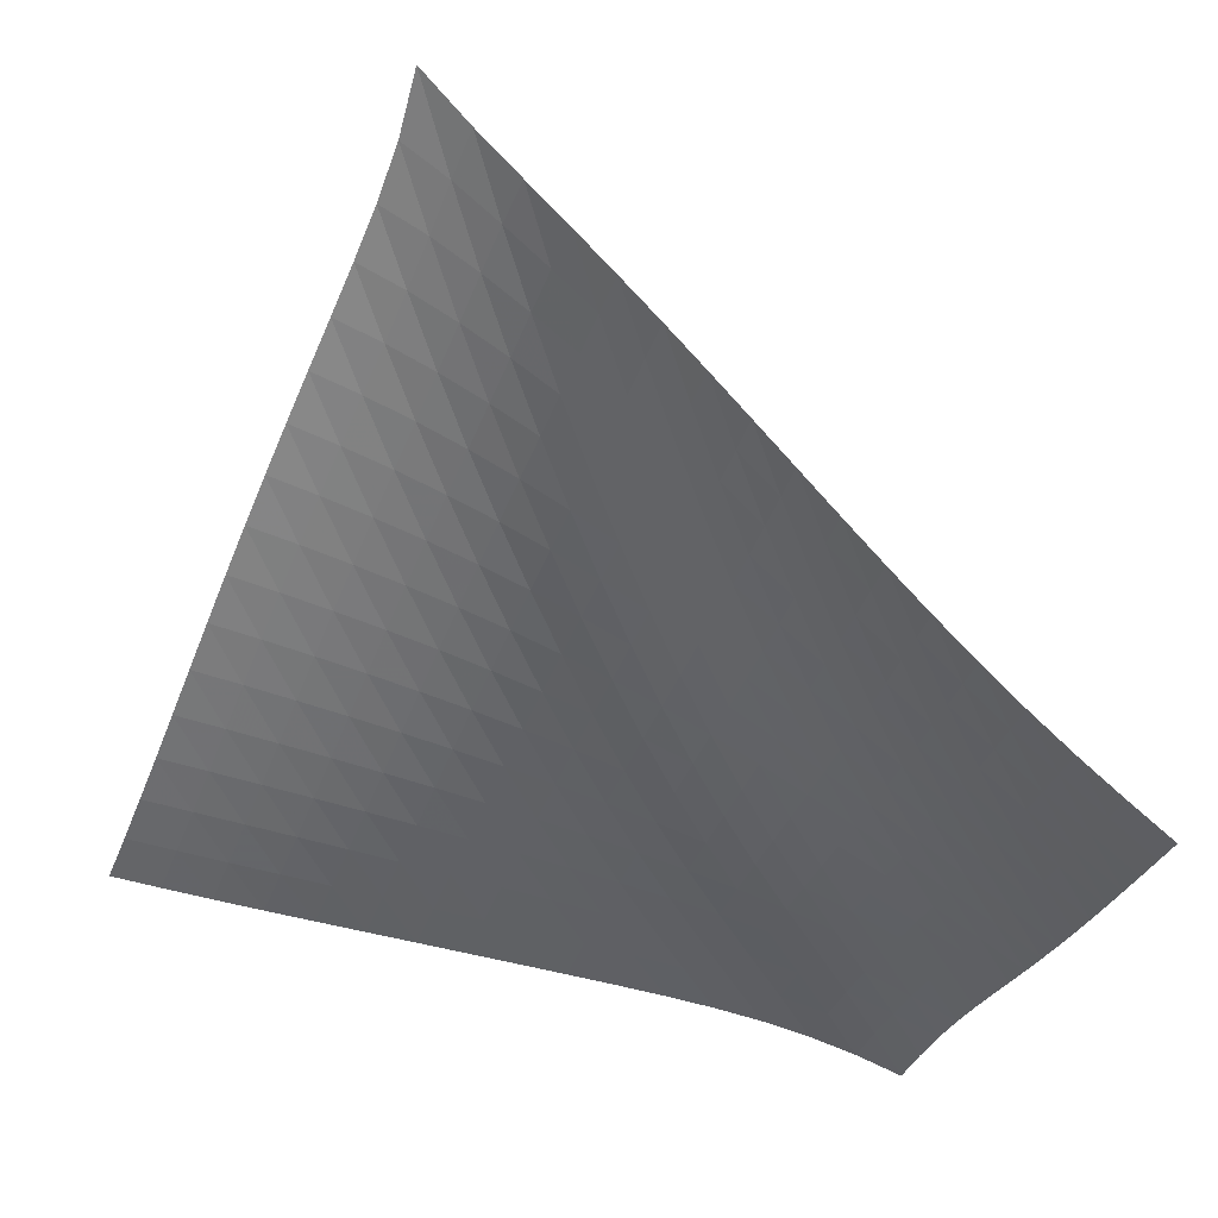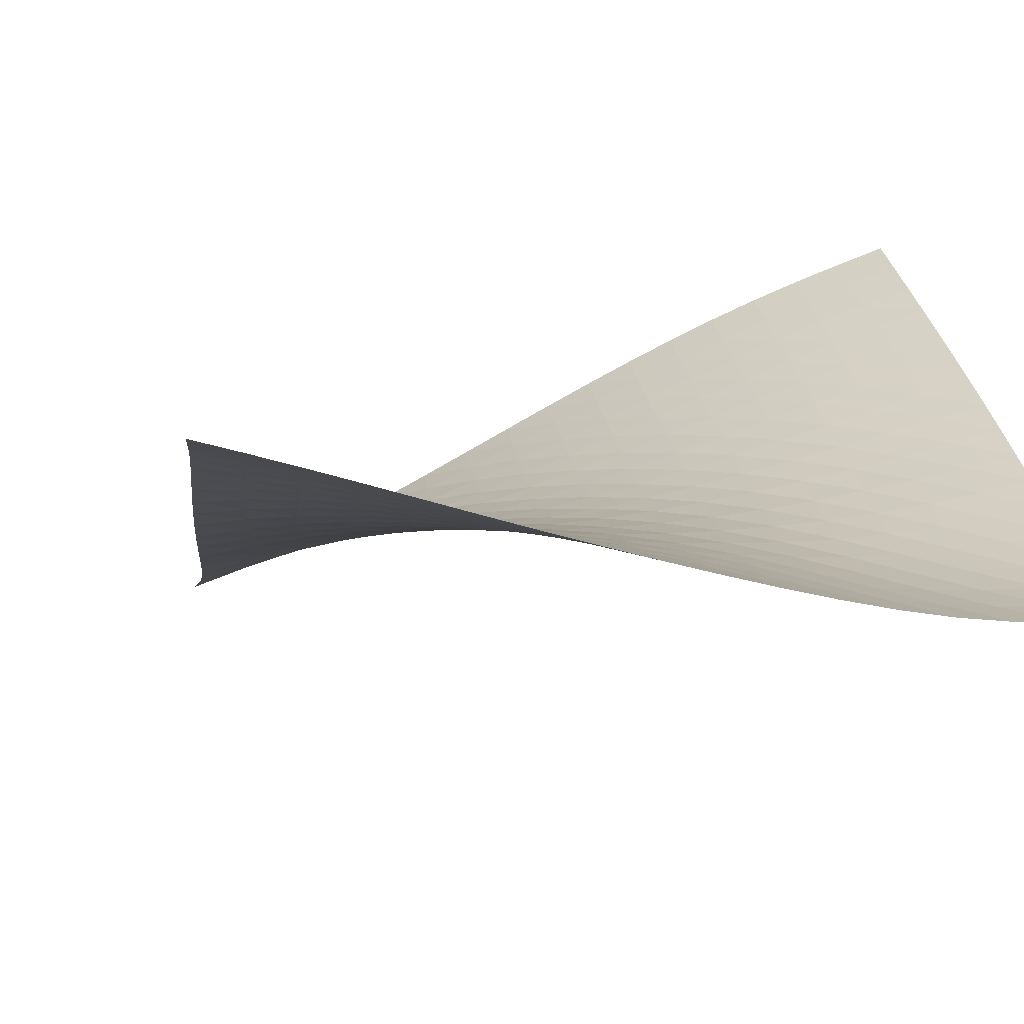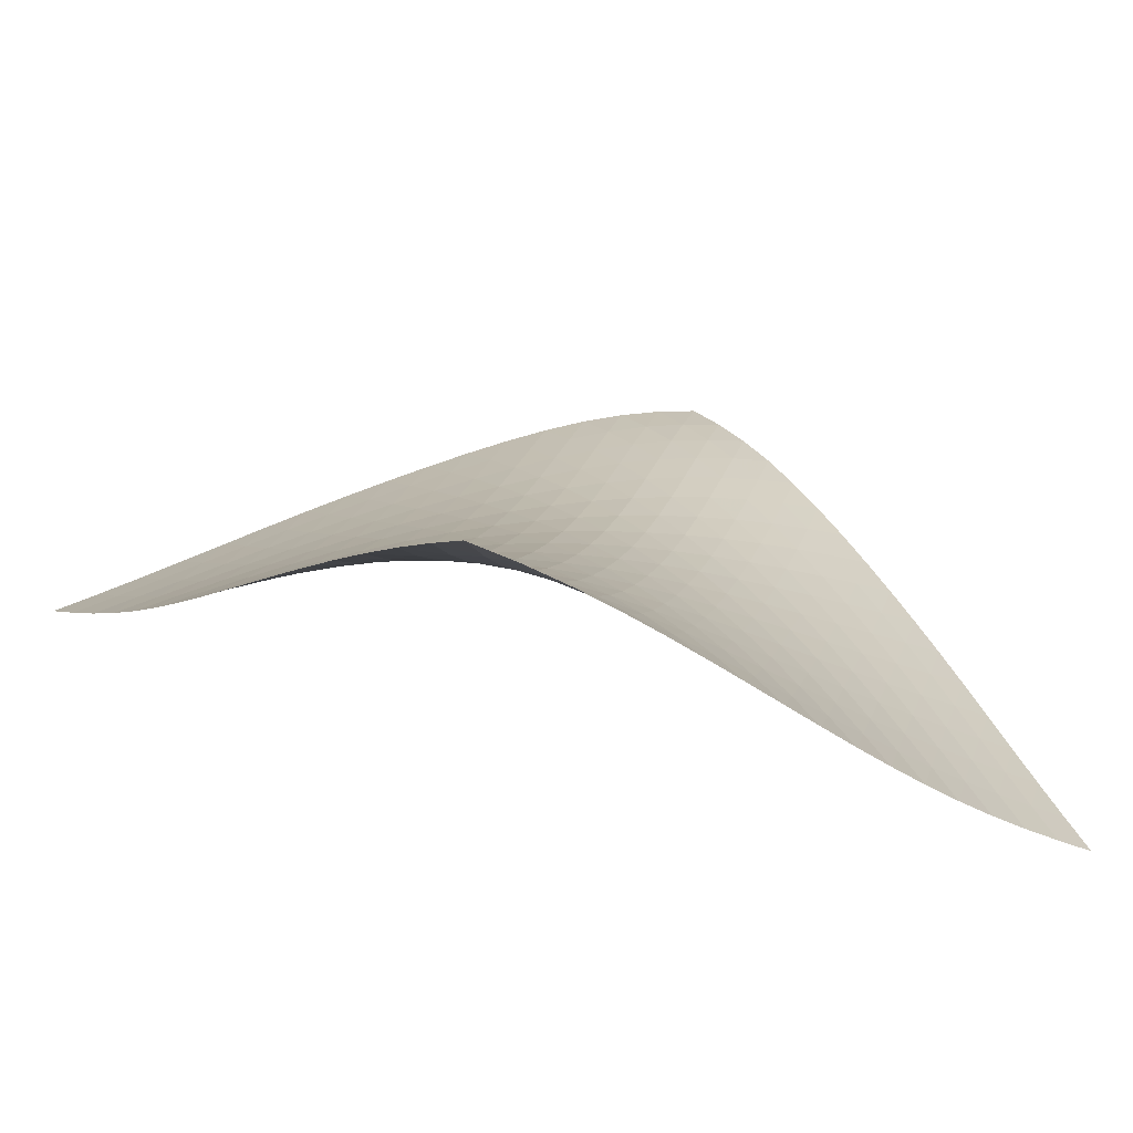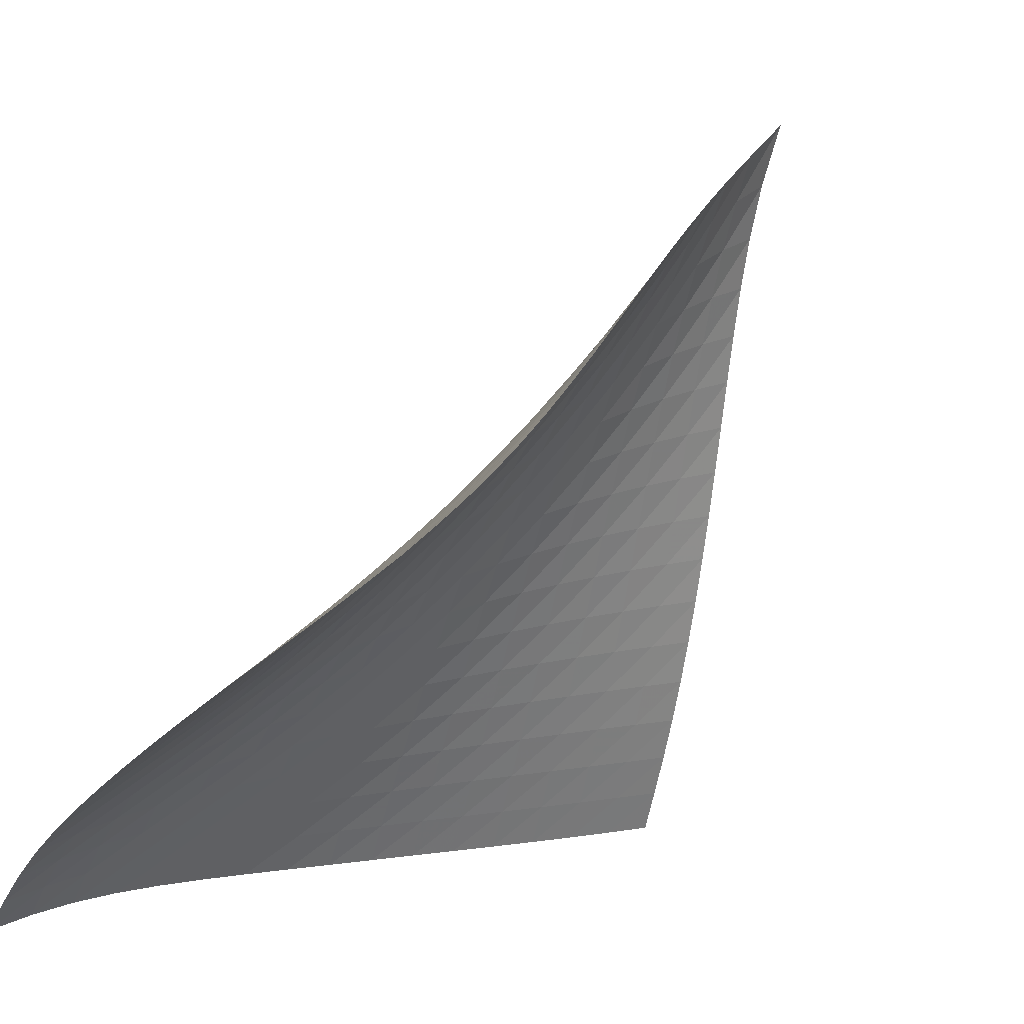
<metadata>
{"format":"obj","ext":"obj","renderer":"f3d","projection":"perspective","resolution":1024,"background":"white","views":[{"elev":-7.4,"azim":-13.0,"up":"+Y"},{"elev":-50.3,"azim":-25.2,"up":"+Z"},{"elev":53.2,"azim":-29.5,"up":"+Y"},{"elev":-19.2,"azim":-121.5,"up":"+Y"}]}
</metadata>
<code>
v -6.488 -0.03267 6.488
v 2.512 -10.2 9.614
v -9.614 -10.2 -2.512
v 3.142 -13.27 -3.142
v -9.44 -9.663 -1.927
v -9.265 -9.11 -1.35
v -9.088 -8.538 -0.7841
v -8.907 -7.947 -0.2328
v -8.721 -7.339 0.3057
v -8.528 -6.716 0.8338
v -8.329 -6.084 1.355
v -8.122 -5.445 1.872
v -7.907 -4.801 2.389
v -7.686 -4.156 2.909
v -7.459 -3.511 3.437
v -7.229 -2.865 3.976
v -7.003 -2.215 4.534
v -6.788 -1.552 5.122
v -6.602 -0.848 5.76
v -5.76 -0.848 6.602
v -5.122 -1.552 6.788
v -4.534 -2.215 7.003
v -3.976 -2.865 7.229
v -3.437 -3.511 7.459
v -2.909 -4.156 7.686
v -2.389 -4.801 7.907
v -1.872 -5.445 8.122
v -1.355 -6.084 8.329
v -0.8338 -6.716 8.528
v -0.3057 -7.339 8.721
v 0.2328 -7.947 8.907
v 0.7841 -8.538 9.088
v 1.35 -9.11 9.265
v 1.927 -9.663 9.44
v 2.592 -10.37 8.822
v 2.677 -10.54 8.027
v 2.768 -10.7 7.228
v 2.86 -10.86 6.425
v 2.951 -11.01 5.618
v 3.035 -11.17 4.807
v 3.111 -11.33 3.994
v 3.177 -11.49 3.178
v 3.232 -11.65 2.362
v 3.275 -11.82 1.546
v 3.303 -11.99 0.7344
v 3.315 -12.18 -0.07141
v 3.306 -12.39 -0.8667
v 3.274 -12.64 -1.646
v 3.218 -12.93 -2.405
v 2.405 -12.93 -3.218
v 1.646 -12.64 -3.274
v 0.8667 -12.39 -3.306
v 0.07141 -12.18 -3.315
v -0.7344 -11.99 -3.303
v -1.546 -11.82 -3.275
v -2.362 -11.65 -3.232
v -3.178 -11.49 -3.177
v -3.994 -11.33 -3.111
v -4.807 -11.17 -3.035
v -5.618 -11.01 -2.951
v -6.425 -10.86 -2.86
v -7.228 -10.7 -2.768
v -8.027 -10.54 -2.677
v -8.822 -10.37 -2.592
v -5.922 -1.388 5.922
v -6.095 -1.992 5.269
v -6.29 -2.602 4.65
v -6.498 -3.214 4.059
v -6.713 -3.829 3.489
v -6.928 -4.448 2.935
v -7.141 -5.069 2.392
v -7.348 -5.691 1.856
v -7.55 -6.311 1.323
v -7.745 -6.927 0.788
v -7.935 -7.535 0.2488
v -8.118 -8.133 -0.2984
v -8.298 -8.716 -0.8561
v -8.474 -9.283 -1.426
v -8.648 -9.834 -2.006
v -5.269 -1.992 6.095
v -5.423 -2.497 5.423
v -5.595 -3.039 4.777
v -5.782 -3.601 4.155
v -5.978 -4.176 3.555
v -6.179 -4.762 2.974
v -6.381 -5.355 2.408
v -6.58 -5.952 1.851
v -6.775 -6.551 1.299
v -6.965 -7.148 0.7487
v -7.15 -7.74 0.1962
v -7.331 -8.324 -0.362
v -7.507 -8.897 -0.9285
v -7.681 -9.456 -1.505
v -7.854 -10 -2.089
v -4.65 -2.602 6.29
v -4.777 -3.039 5.595
v -4.92 -3.516 4.92
v -5.081 -4.023 4.268
v -5.256 -4.552 3.638
v -5.44 -5.099 3.028
v -5.628 -5.659 2.436
v -5.817 -6.228 1.856
v -6.004 -6.802 1.284
v -6.187 -7.378 0.7161
v -6.367 -7.952 0.1482
v -6.543 -8.52 -0.423
v -6.716 -9.08 -1
v -6.887 -9.629 -1.585
v -7.057 -10.17 -2.176
v -4.059 -3.214 6.498
v -4.155 -3.601 5.782
v -4.268 -4.023 5.081
v -4.4 -4.477 4.4
v -4.55 -4.958 3.74
v -4.713 -5.462 3.101
v -4.885 -5.984 2.48
v -5.06 -6.521 1.875
v -5.237 -7.067 1.281
v -5.413 -7.619 0.6929
v -5.585 -8.171 0.1077
v -5.756 -8.721 -0.4785
v -5.924 -9.266 -1.069
v -6.09 -9.802 -1.663
v -6.257 -10.33 -2.262
v -3.489 -3.829 6.713
v -3.555 -4.176 5.978
v -3.638 -4.552 5.256
v -3.74 -4.958 4.55
v -3.862 -5.391 3.862
v -4.001 -5.851 3.194
v -4.152 -6.333 2.544
v -4.312 -6.833 1.912
v -4.476 -7.348 1.293
v -4.641 -7.871 0.6829
v -4.806 -8.4 0.07809
v -4.969 -8.929 -0.5251
v -5.131 -9.456 -1.129
v -5.293 -9.978 -1.736
v -5.454 -10.5 -2.345
v -2.935 -4.448 6.928
v -2.974 -4.762 6.179
v -3.028 -5.099 5.44
v -3.101 -5.462 4.713
v -3.194 -5.851 4.001
v -3.306 -6.266 3.306
v -3.434 -6.706 2.629
v -3.575 -7.168 1.969
v -3.723 -7.647 1.323
v -3.875 -8.139 0.6889
v -4.029 -8.64 0.06237
v -4.184 -9.145 -0.5597
v -4.339 -9.652 -1.18
v -4.494 -10.16 -1.8
v -4.649 -10.66 -2.42
v -2.392 -5.069 7.141
v -2.408 -5.355 6.381
v -2.436 -5.659 5.628
v -2.48 -5.984 4.885
v -2.544 -6.333 4.152
v -2.629 -6.706 3.434
v -2.731 -7.105 2.731
v -2.849 -7.525 2.045
v -2.979 -7.966 1.372
v -3.115 -8.423 0.7125
v -3.257 -8.892 0.06244
v -3.401 -9.371 -0.5805
v -3.547 -9.855 -1.219
v -3.694 -10.34 -1.853
v -3.843 -10.83 -2.485
v -1.856 -5.691 7.348
v -1.851 -5.952 6.58
v -1.856 -6.228 5.817
v -1.875 -6.521 5.06
v -1.912 -6.833 4.312
v -1.969 -7.168 3.575
v -2.045 -7.525 2.849
v -2.138 -7.905 2.138
v -2.245 -8.306 1.44
v -2.363 -8.724 0.7538
v -2.489 -9.159 0.07903
v -2.62 -9.607 -0.5864
v -2.756 -10.07 -1.244
v -2.894 -10.53 -1.895
v -3.035 -11.01 -2.539
v -1.323 -6.311 7.55
v -1.299 -6.551 6.775
v -1.284 -6.802 6.004
v -1.281 -7.067 5.237
v -1.293 -7.348 4.476
v -1.323 -7.647 3.723
v -1.372 -7.966 2.979
v -1.44 -8.306 2.245
v -1.523 -8.665 1.523
v -1.619 -9.044 0.8119
v -1.727 -9.44 0.1121
v -1.843 -9.854 -0.5767
v -1.967 -10.28 -1.255
v -2.095 -10.73 -1.923
v -2.227 -11.18 -2.582
v -0.788 -6.927 7.745
v -0.7487 -7.148 6.965
v -0.7161 -7.378 6.187
v -0.6929 -7.619 5.413
v -0.6829 -7.871 4.641
v -0.6889 -8.139 3.875
v -0.7125 -8.423 3.115
v -0.7538 -8.724 2.363
v -0.8119 -9.044 1.619
v -0.8853 -9.381 0.8853
v -0.9723 -9.737 0.1614
v -1.071 -10.11 -0.5509
v -1.181 -10.51 -1.251
v -1.298 -10.93 -1.938
v -1.421 -11.37 -2.612
v -0.2488 -7.535 7.935
v -0.1962 -7.74 7.15
v -0.1482 -7.952 6.367
v -0.1077 -8.171 5.585
v -0.07809 -8.4 4.806
v -0.06237 -8.64 4.029
v -0.06244 -8.892 3.257
v -0.07903 -9.159 2.489
v -0.1121 -9.44 1.727
v -0.1614 -9.737 0.9723
v -0.2264 -10.05 0.2264
v -0.3064 -10.39 -0.5085
v -0.3999 -10.75 -1.23
v -0.5046 -11.14 -1.936
v -0.6173 -11.56 -2.627
v 0.2984 -8.133 8.118
v 0.362 -8.324 7.331
v 0.423 -8.52 6.543
v 0.4785 -8.721 5.756
v 0.5251 -8.929 4.969
v 0.5597 -9.145 4.184
v 0.5805 -9.371 3.401
v 0.5864 -9.607 2.62
v 0.5767 -9.854 1.843
v 0.5509 -10.11 1.071
v 0.5085 -10.39 0.3064
v 0.4489 -10.69 -0.4489
v 0.3727 -11.02 -1.191
v 0.2818 -11.38 -1.917
v 0.1798 -11.77 -2.624
v 0.8561 -8.716 8.298
v 0.9285 -8.897 7.507
v 1 -9.08 6.716
v 1.069 -9.266 5.924
v 1.129 -9.456 5.131
v 1.18 -9.652 4.339
v 1.219 -9.855 3.547
v 1.244 -10.07 2.756
v 1.255 -10.28 1.967
v 1.251 -10.51 1.181
v 1.23 -10.75 0.3999
v 1.191 -11.02 -0.3727
v 1.133 -11.31 -1.133
v 1.057 -11.64 -1.877
v 0.9664 -12 -2.601
v 1.426 -9.283 8.474
v 1.505 -9.456 7.681
v 1.585 -9.629 6.887
v 1.663 -9.802 6.09
v 1.736 -9.978 5.293
v 1.8 -10.16 4.494
v 1.853 -10.34 3.694
v 1.895 -10.53 2.894
v 1.923 -10.73 2.095
v 1.938 -10.93 1.298
v 1.936 -11.14 0.5046
v 1.917 -11.38 -0.2818
v 1.877 -11.64 -1.057
v 1.816 -11.93 -1.816
v 1.737 -12.27 -2.555
v 2.006 -9.834 8.648
v 2.089 -10 7.854
v 2.176 -10.17 7.057
v 2.262 -10.33 6.257
v 2.345 -10.5 5.454
v 2.42 -10.66 4.649
v 2.485 -10.83 3.843
v 2.539 -11.01 3.035
v 2.582 -11.18 2.227
v 2.612 -11.37 1.421
v 2.627 -11.56 0.6173
v 2.624 -11.77 -0.1798
v 2.601 -12 -0.9664
v 2.555 -12.27 -1.737
v 2.488 -12.58 -2.488
f 289 49 4
f 289 4 50
f 5 79 64
f 5 64 3
f 79 94 63
f 79 63 64
f 94 109 62
f 94 62 63
f 109 124 61
f 109 61 62
f 124 139 60
f 124 60 61
f 139 154 59
f 139 59 60
f 154 169 58
f 154 58 59
f 169 184 57
f 169 57 58
f 184 199 56
f 184 56 57
f 199 214 55
f 199 55 56
f 214 229 54
f 214 54 55
f 229 244 53
f 229 53 54
f 244 259 52
f 244 52 53
f 259 274 51
f 259 51 52
f 274 289 50
f 274 50 51
f 1 20 65
f 1 65 19
f 19 65 66
f 19 66 18
f 18 66 67
f 18 67 17
f 17 67 68
f 17 68 16
f 16 68 69
f 16 69 15
f 15 69 70
f 15 70 14
f 14 70 71
f 14 71 13
f 13 71 72
f 13 72 12
f 12 72 73
f 12 73 11
f 11 73 74
f 11 74 10
f 10 74 75
f 10 75 9
f 9 75 76
f 9 76 8
f 8 76 77
f 8 77 7
f 7 77 78
f 7 78 6
f 6 78 79
f 6 79 5
f 20 21 80
f 20 80 65
f 65 80 81
f 65 81 66
f 66 81 82
f 66 82 67
f 67 82 83
f 67 83 68
f 68 83 84
f 68 84 69
f 69 84 85
f 69 85 70
f 70 85 86
f 70 86 71
f 71 86 87
f 71 87 72
f 72 87 88
f 72 88 73
f 73 88 89
f 73 89 74
f 74 89 90
f 74 90 75
f 75 90 91
f 75 91 76
f 76 91 92
f 76 92 77
f 77 92 93
f 77 93 78
f 78 93 94
f 78 94 79
f 21 22 95
f 21 95 80
f 80 95 96
f 80 96 81
f 81 96 97
f 81 97 82
f 82 97 98
f 82 98 83
f 83 98 99
f 83 99 84
f 84 99 100
f 84 100 85
f 85 100 101
f 85 101 86
f 86 101 102
f 86 102 87
f 87 102 103
f 87 103 88
f 88 103 104
f 88 104 89
f 89 104 105
f 89 105 90
f 90 105 106
f 90 106 91
f 91 106 107
f 91 107 92
f 92 107 108
f 92 108 93
f 93 108 109
f 93 109 94
f 22 23 110
f 22 110 95
f 95 110 111
f 95 111 96
f 96 111 112
f 96 112 97
f 97 112 113
f 97 113 98
f 98 113 114
f 98 114 99
f 99 114 115
f 99 115 100
f 100 115 116
f 100 116 101
f 101 116 117
f 101 117 102
f 102 117 118
f 102 118 103
f 103 118 119
f 103 119 104
f 104 119 120
f 104 120 105
f 105 120 121
f 105 121 106
f 106 121 122
f 106 122 107
f 107 122 123
f 107 123 108
f 108 123 124
f 108 124 109
f 23 24 125
f 23 125 110
f 110 125 126
f 110 126 111
f 111 126 127
f 111 127 112
f 112 127 128
f 112 128 113
f 113 128 129
f 113 129 114
f 114 129 130
f 114 130 115
f 115 130 131
f 115 131 116
f 116 131 132
f 116 132 117
f 117 132 133
f 117 133 118
f 118 133 134
f 118 134 119
f 119 134 135
f 119 135 120
f 120 135 136
f 120 136 121
f 121 136 137
f 121 137 122
f 122 137 138
f 122 138 123
f 123 138 139
f 123 139 124
f 24 25 140
f 24 140 125
f 125 140 141
f 125 141 126
f 126 141 142
f 126 142 127
f 127 142 143
f 127 143 128
f 128 143 144
f 128 144 129
f 129 144 145
f 129 145 130
f 130 145 146
f 130 146 131
f 131 146 147
f 131 147 132
f 132 147 148
f 132 148 133
f 133 148 149
f 133 149 134
f 134 149 150
f 134 150 135
f 135 150 151
f 135 151 136
f 136 151 152
f 136 152 137
f 137 152 153
f 137 153 138
f 138 153 154
f 138 154 139
f 25 26 155
f 25 155 140
f 140 155 156
f 140 156 141
f 141 156 157
f 141 157 142
f 142 157 158
f 142 158 143
f 143 158 159
f 143 159 144
f 144 159 160
f 144 160 145
f 145 160 161
f 145 161 146
f 146 161 162
f 146 162 147
f 147 162 163
f 147 163 148
f 148 163 164
f 148 164 149
f 149 164 165
f 149 165 150
f 150 165 166
f 150 166 151
f 151 166 167
f 151 167 152
f 152 167 168
f 152 168 153
f 153 168 169
f 153 169 154
f 26 27 170
f 26 170 155
f 155 170 171
f 155 171 156
f 156 171 172
f 156 172 157
f 157 172 173
f 157 173 158
f 158 173 174
f 158 174 159
f 159 174 175
f 159 175 160
f 160 175 176
f 160 176 161
f 161 176 177
f 161 177 162
f 162 177 178
f 162 178 163
f 163 178 179
f 163 179 164
f 164 179 180
f 164 180 165
f 165 180 181
f 165 181 166
f 166 181 182
f 166 182 167
f 167 182 183
f 167 183 168
f 168 183 184
f 168 184 169
f 27 28 185
f 27 185 170
f 170 185 186
f 170 186 171
f 171 186 187
f 171 187 172
f 172 187 188
f 172 188 173
f 173 188 189
f 173 189 174
f 174 189 190
f 174 190 175
f 175 190 191
f 175 191 176
f 176 191 192
f 176 192 177
f 177 192 193
f 177 193 178
f 178 193 194
f 178 194 179
f 179 194 195
f 179 195 180
f 180 195 196
f 180 196 181
f 181 196 197
f 181 197 182
f 182 197 198
f 182 198 183
f 183 198 199
f 183 199 184
f 28 29 200
f 28 200 185
f 185 200 201
f 185 201 186
f 186 201 202
f 186 202 187
f 187 202 203
f 187 203 188
f 188 203 204
f 188 204 189
f 189 204 205
f 189 205 190
f 190 205 206
f 190 206 191
f 191 206 207
f 191 207 192
f 192 207 208
f 192 208 193
f 193 208 209
f 193 209 194
f 194 209 210
f 194 210 195
f 195 210 211
f 195 211 196
f 196 211 212
f 196 212 197
f 197 212 213
f 197 213 198
f 198 213 214
f 198 214 199
f 29 30 215
f 29 215 200
f 200 215 216
f 200 216 201
f 201 216 217
f 201 217 202
f 202 217 218
f 202 218 203
f 203 218 219
f 203 219 204
f 204 219 220
f 204 220 205
f 205 220 221
f 205 221 206
f 206 221 222
f 206 222 207
f 207 222 223
f 207 223 208
f 208 223 224
f 208 224 209
f 209 224 225
f 209 225 210
f 210 225 226
f 210 226 211
f 211 226 227
f 211 227 212
f 212 227 228
f 212 228 213
f 213 228 229
f 213 229 214
f 30 31 230
f 30 230 215
f 215 230 231
f 215 231 216
f 216 231 232
f 216 232 217
f 217 232 233
f 217 233 218
f 218 233 234
f 218 234 219
f 219 234 235
f 219 235 220
f 220 235 236
f 220 236 221
f 221 236 237
f 221 237 222
f 222 237 238
f 222 238 223
f 223 238 239
f 223 239 224
f 224 239 240
f 224 240 225
f 225 240 241
f 225 241 226
f 226 241 242
f 226 242 227
f 227 242 243
f 227 243 228
f 228 243 244
f 228 244 229
f 31 32 245
f 31 245 230
f 230 245 246
f 230 246 231
f 231 246 247
f 231 247 232
f 232 247 248
f 232 248 233
f 233 248 249
f 233 249 234
f 234 249 250
f 234 250 235
f 235 250 251
f 235 251 236
f 236 251 252
f 236 252 237
f 237 252 253
f 237 253 238
f 238 253 254
f 238 254 239
f 239 254 255
f 239 255 240
f 240 255 256
f 240 256 241
f 241 256 257
f 241 257 242
f 242 257 258
f 242 258 243
f 243 258 259
f 243 259 244
f 32 33 260
f 32 260 245
f 245 260 261
f 245 261 246
f 246 261 262
f 246 262 247
f 247 262 263
f 247 263 248
f 248 263 264
f 248 264 249
f 249 264 265
f 249 265 250
f 250 265 266
f 250 266 251
f 251 266 267
f 251 267 252
f 252 267 268
f 252 268 253
f 253 268 269
f 253 269 254
f 254 269 270
f 254 270 255
f 255 270 271
f 255 271 256
f 256 271 272
f 256 272 257
f 257 272 273
f 257 273 258
f 258 273 274
f 258 274 259
f 33 34 275
f 33 275 260
f 260 275 276
f 260 276 261
f 261 276 277
f 261 277 262
f 262 277 278
f 262 278 263
f 263 278 279
f 263 279 264
f 264 279 280
f 264 280 265
f 265 280 281
f 265 281 266
f 266 281 282
f 266 282 267
f 267 282 283
f 267 283 268
f 268 283 284
f 268 284 269
f 269 284 285
f 269 285 270
f 270 285 286
f 270 286 271
f 271 286 287
f 271 287 272
f 272 287 288
f 272 288 273
f 273 288 289
f 273 289 274
f 34 2 35
f 34 35 275
f 275 35 36
f 275 36 276
f 276 36 37
f 276 37 277
f 277 37 38
f 277 38 278
f 278 38 39
f 278 39 279
f 279 39 40
f 279 40 280
f 280 40 41
f 280 41 281
f 281 41 42
f 281 42 282
f 282 42 43
f 282 43 283
f 283 43 44
f 283 44 284
f 284 44 45
f 284 45 285
f 285 45 46
f 285 46 286
f 286 46 47
f 286 47 287
f 287 47 48
f 287 48 288
f 288 48 49
f 288 49 289

</code>
